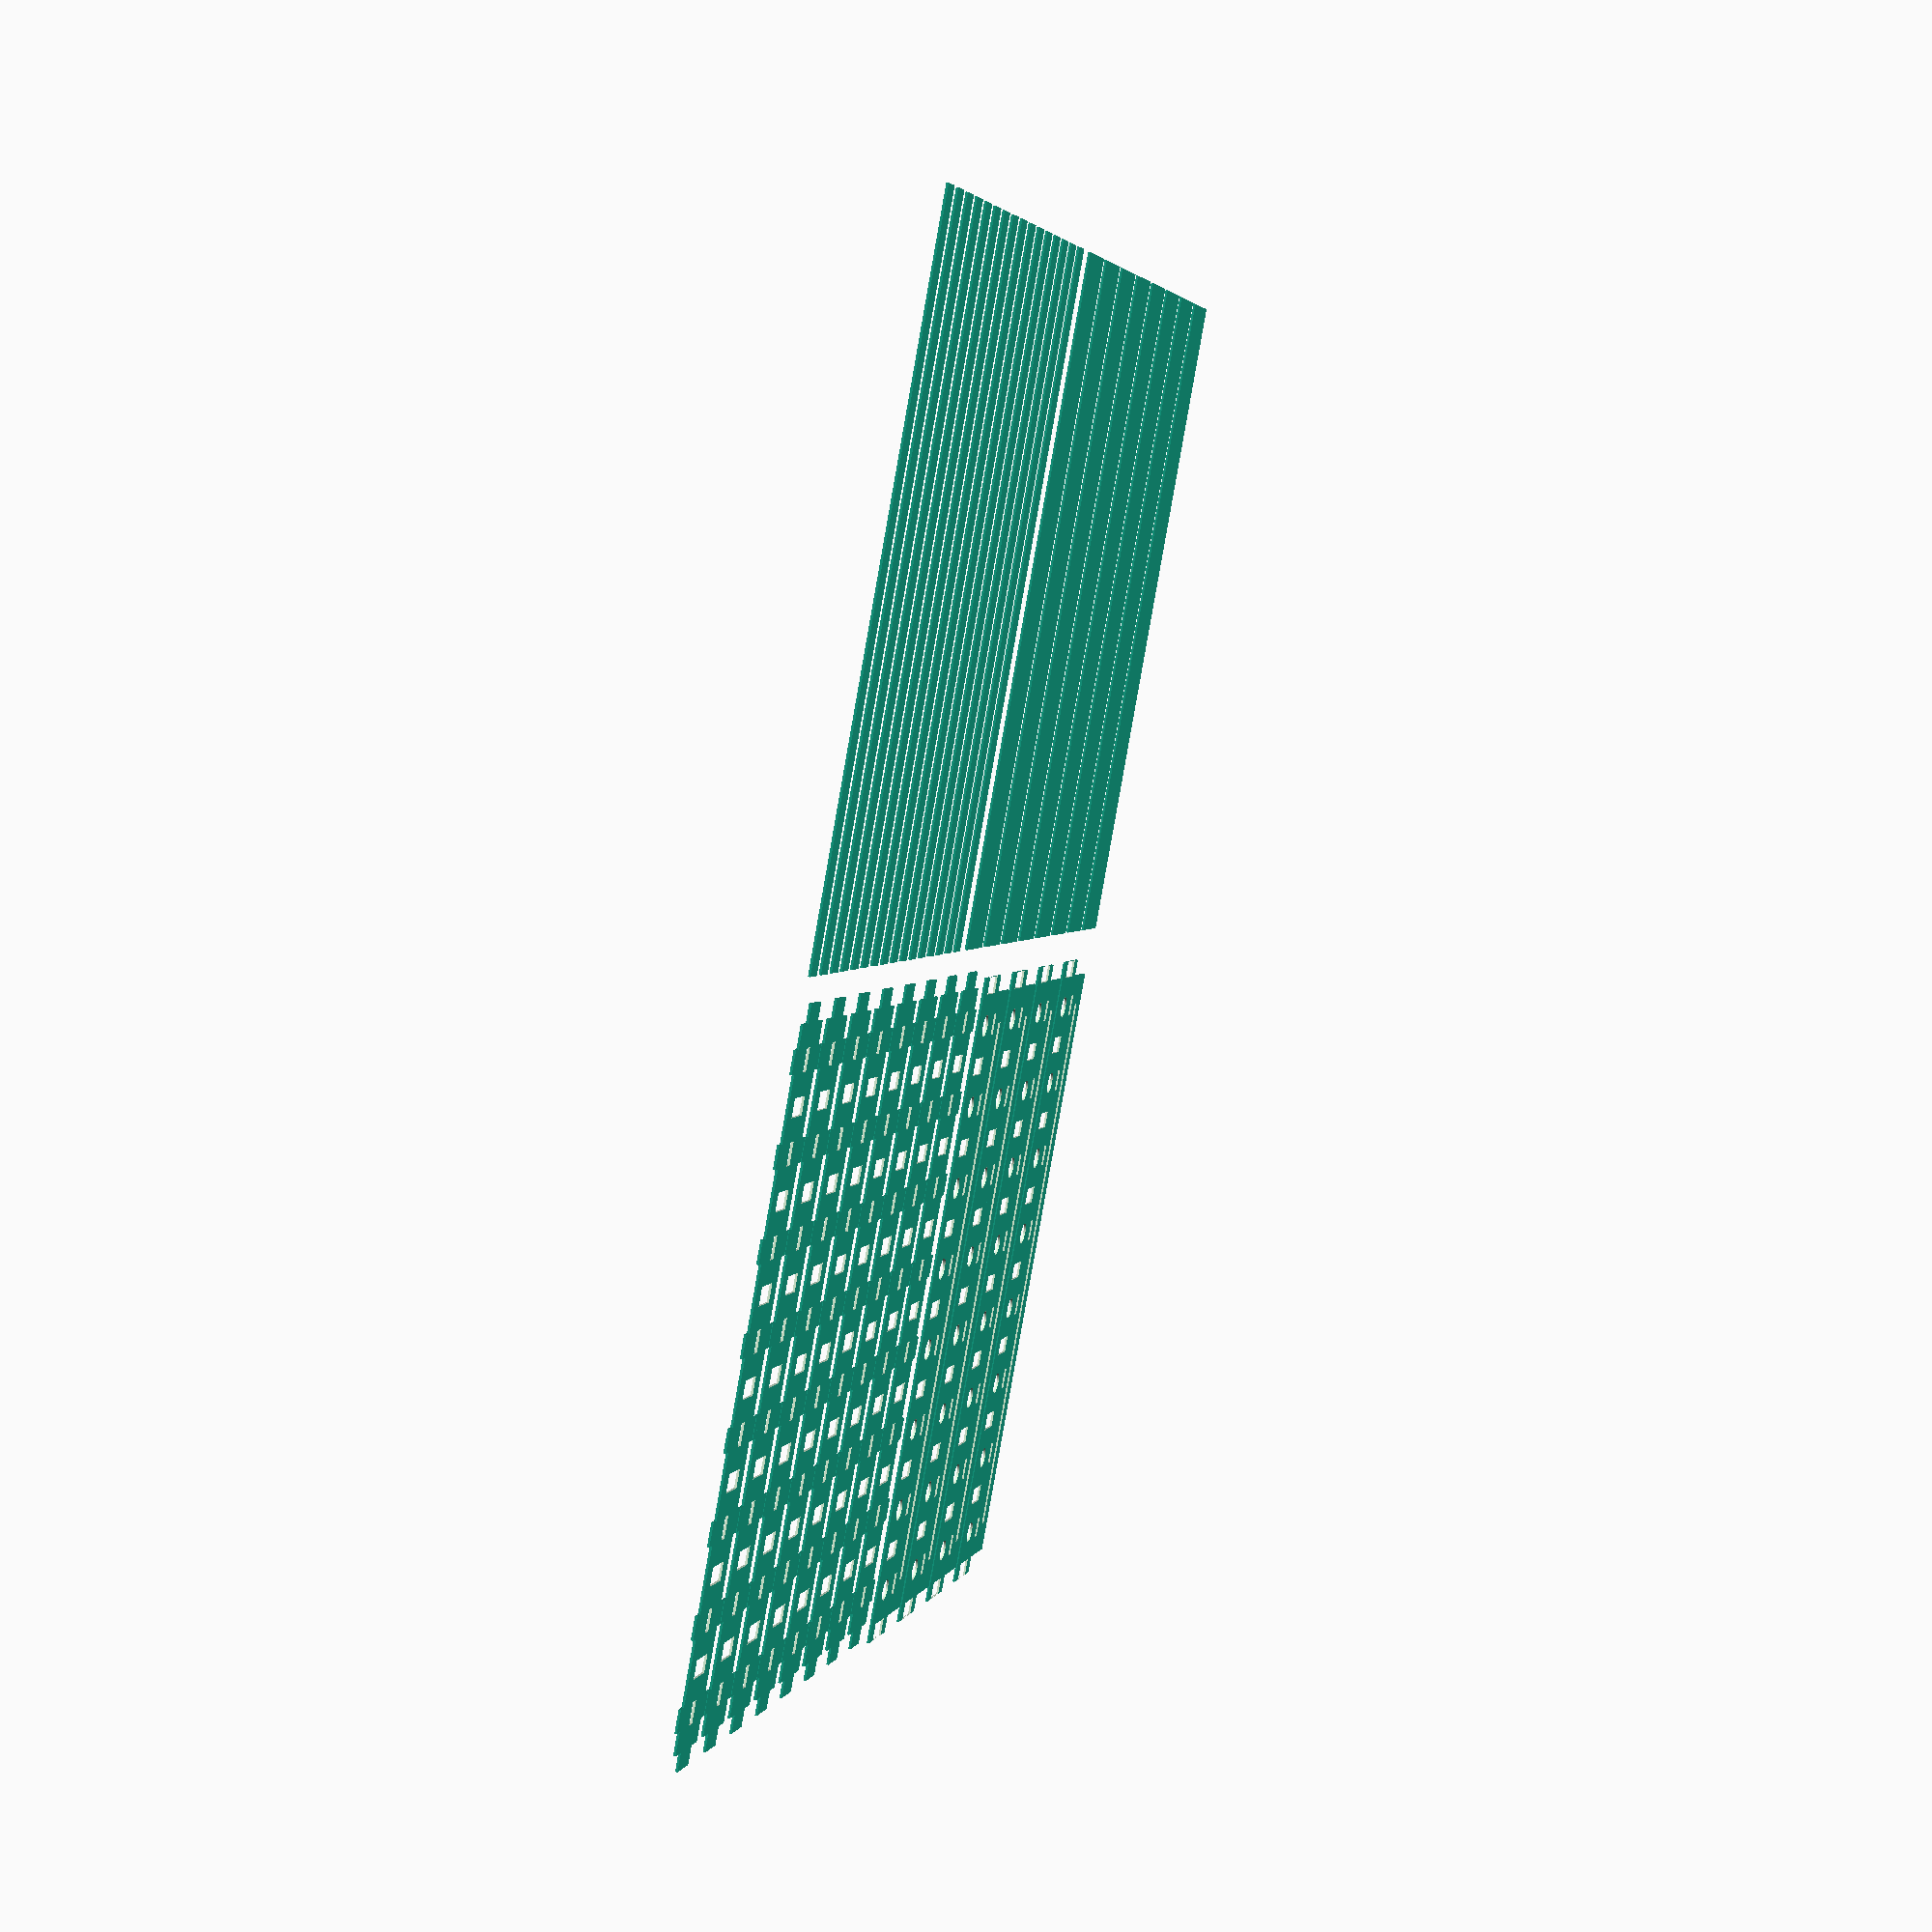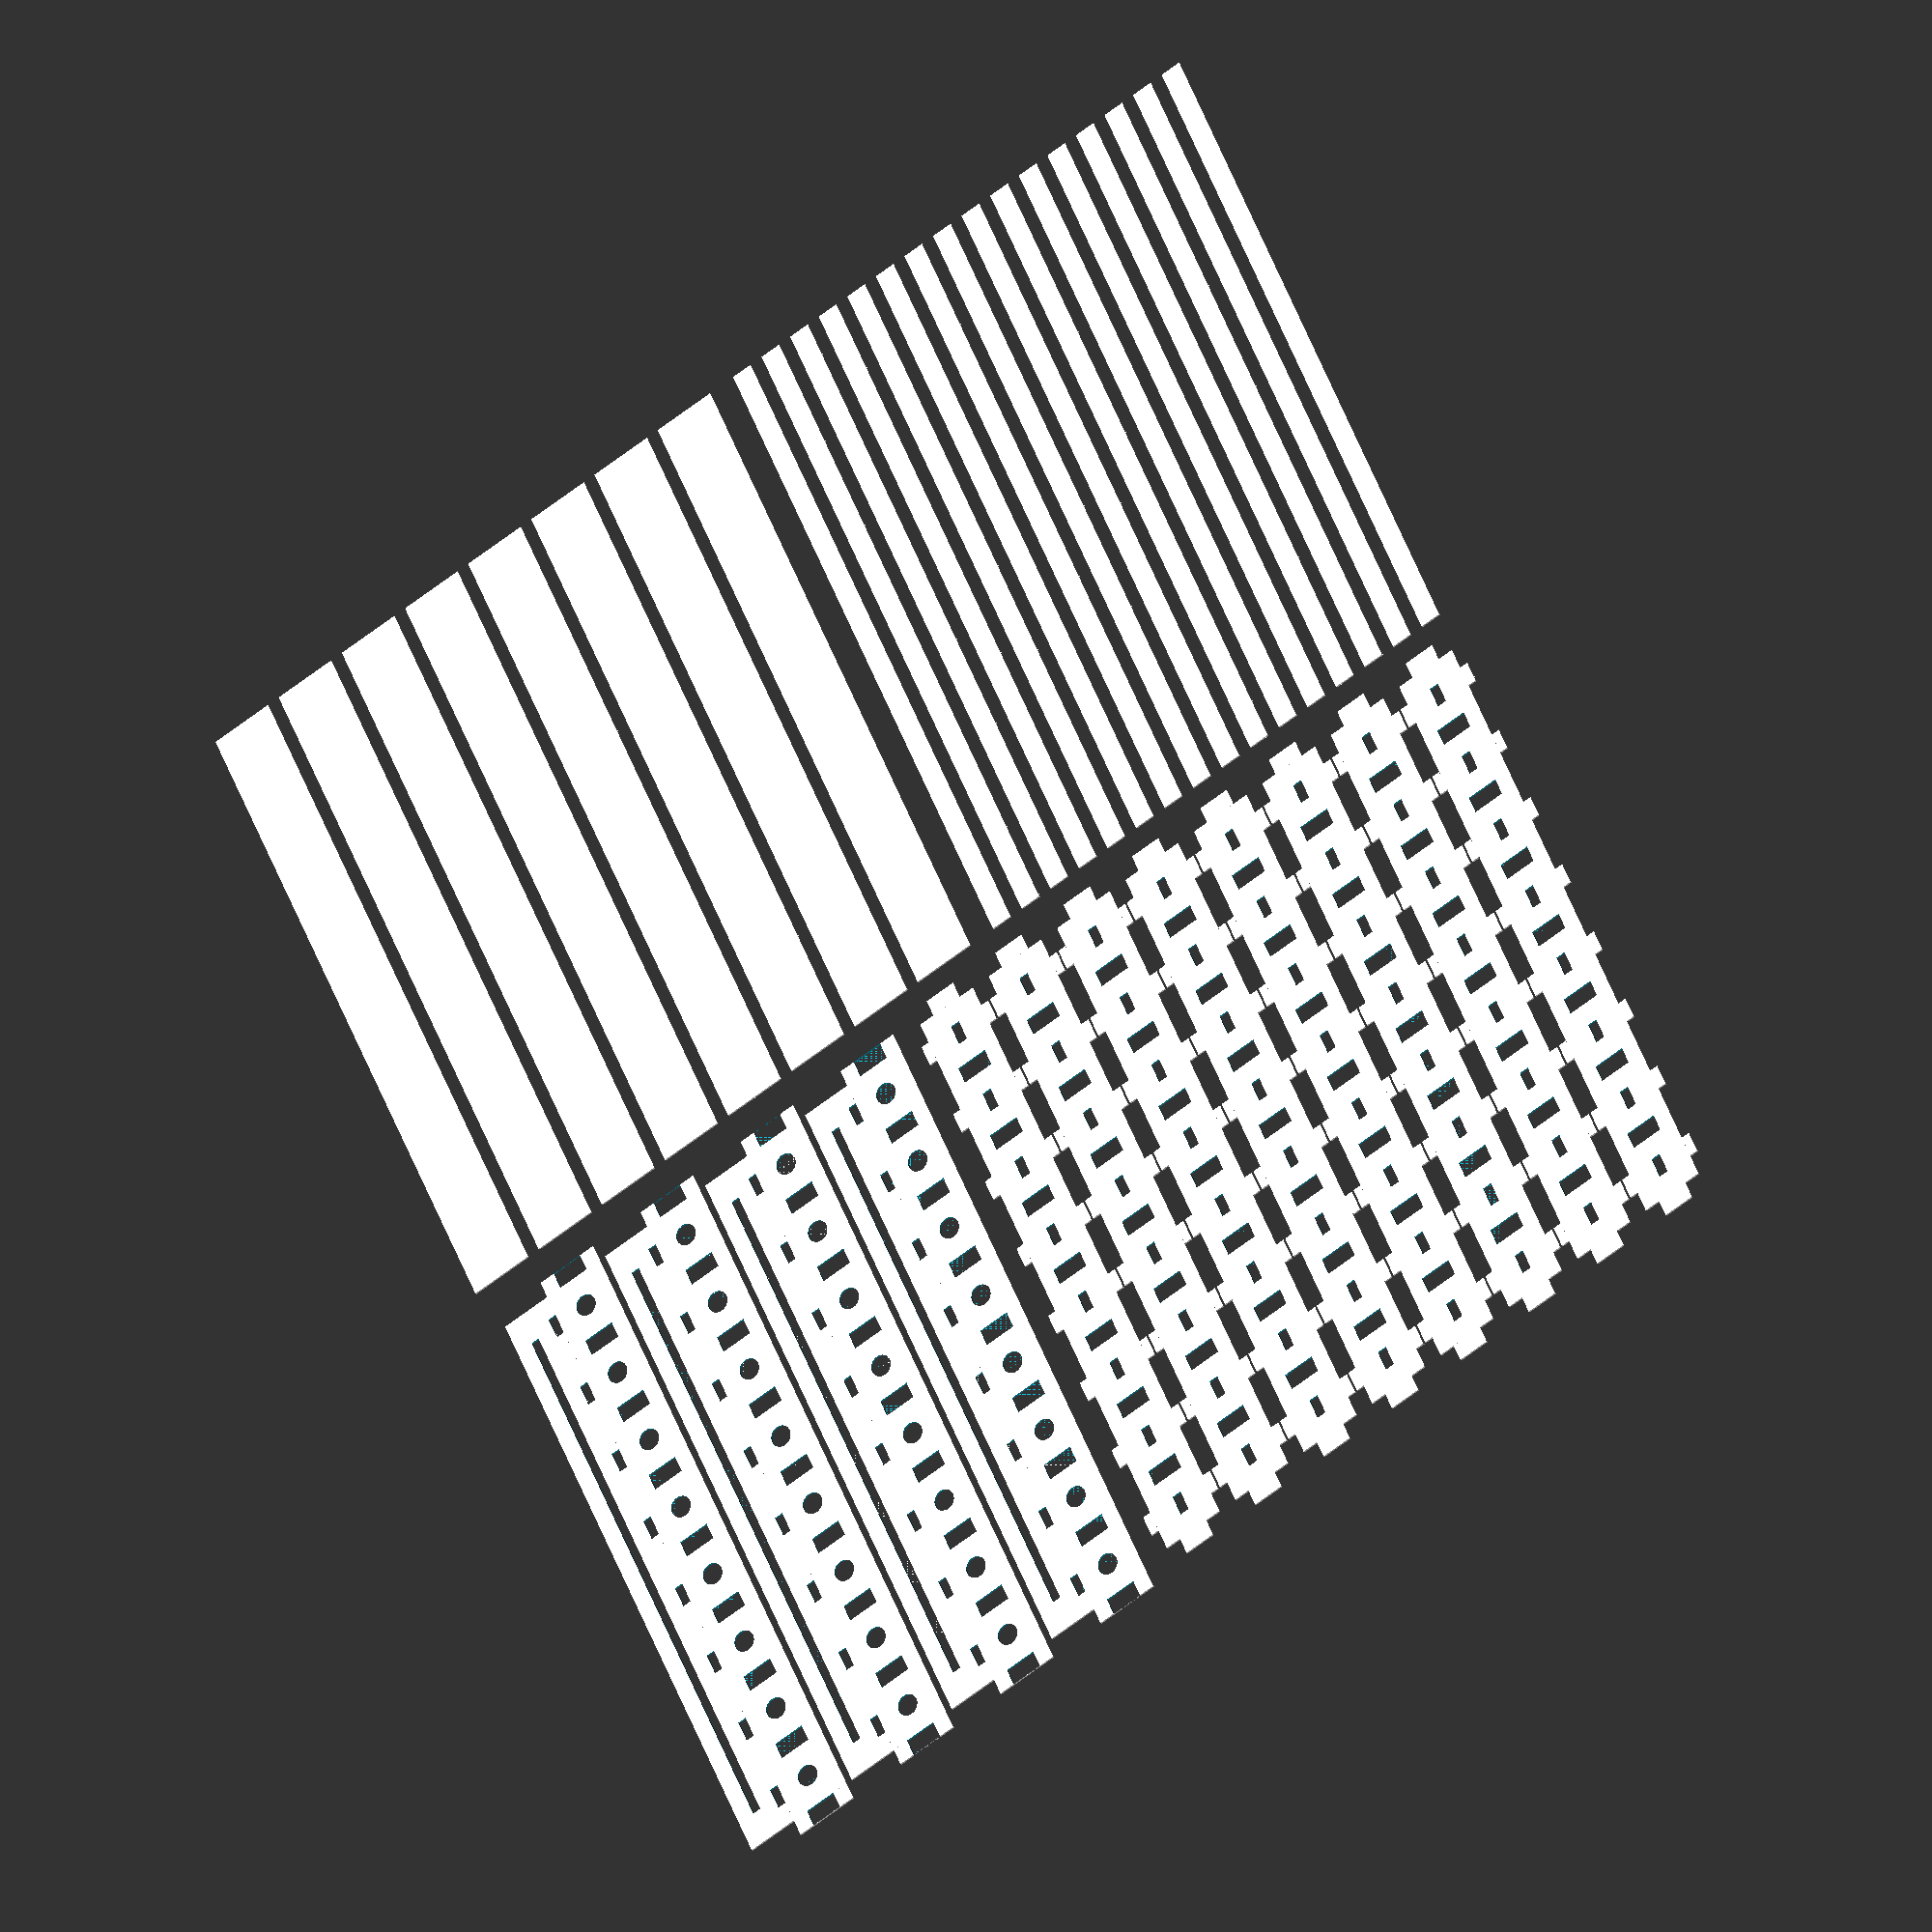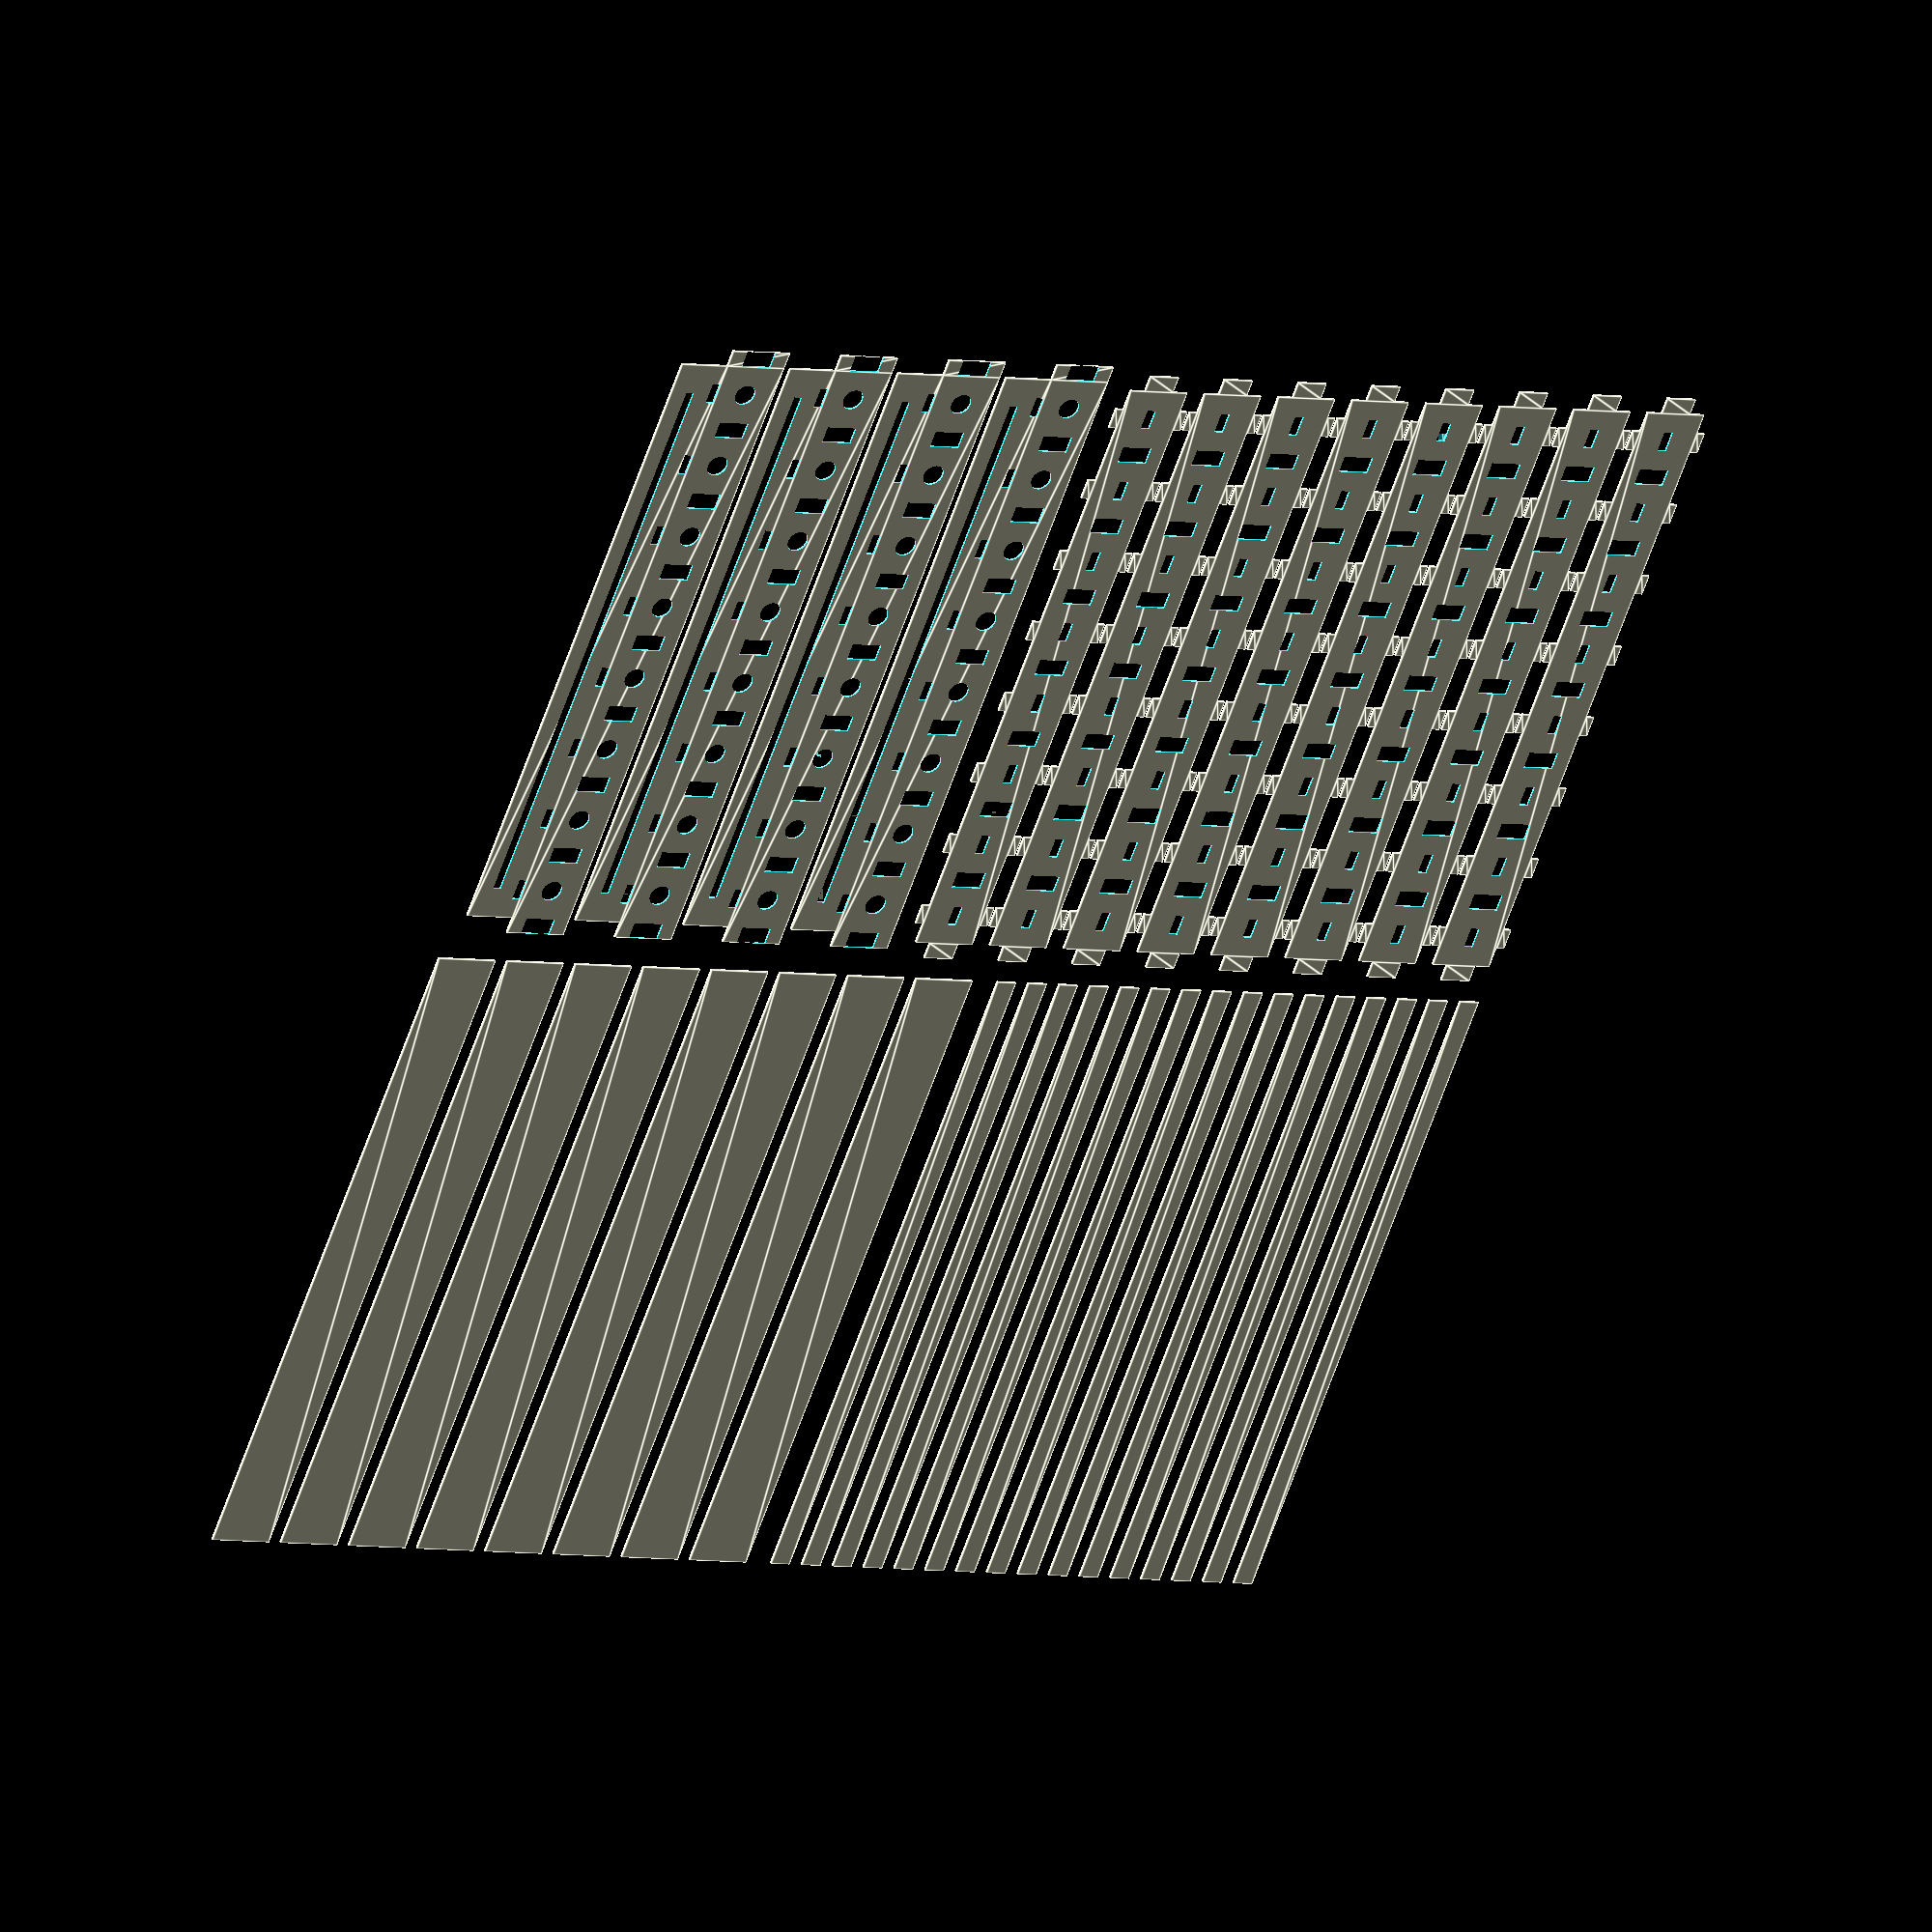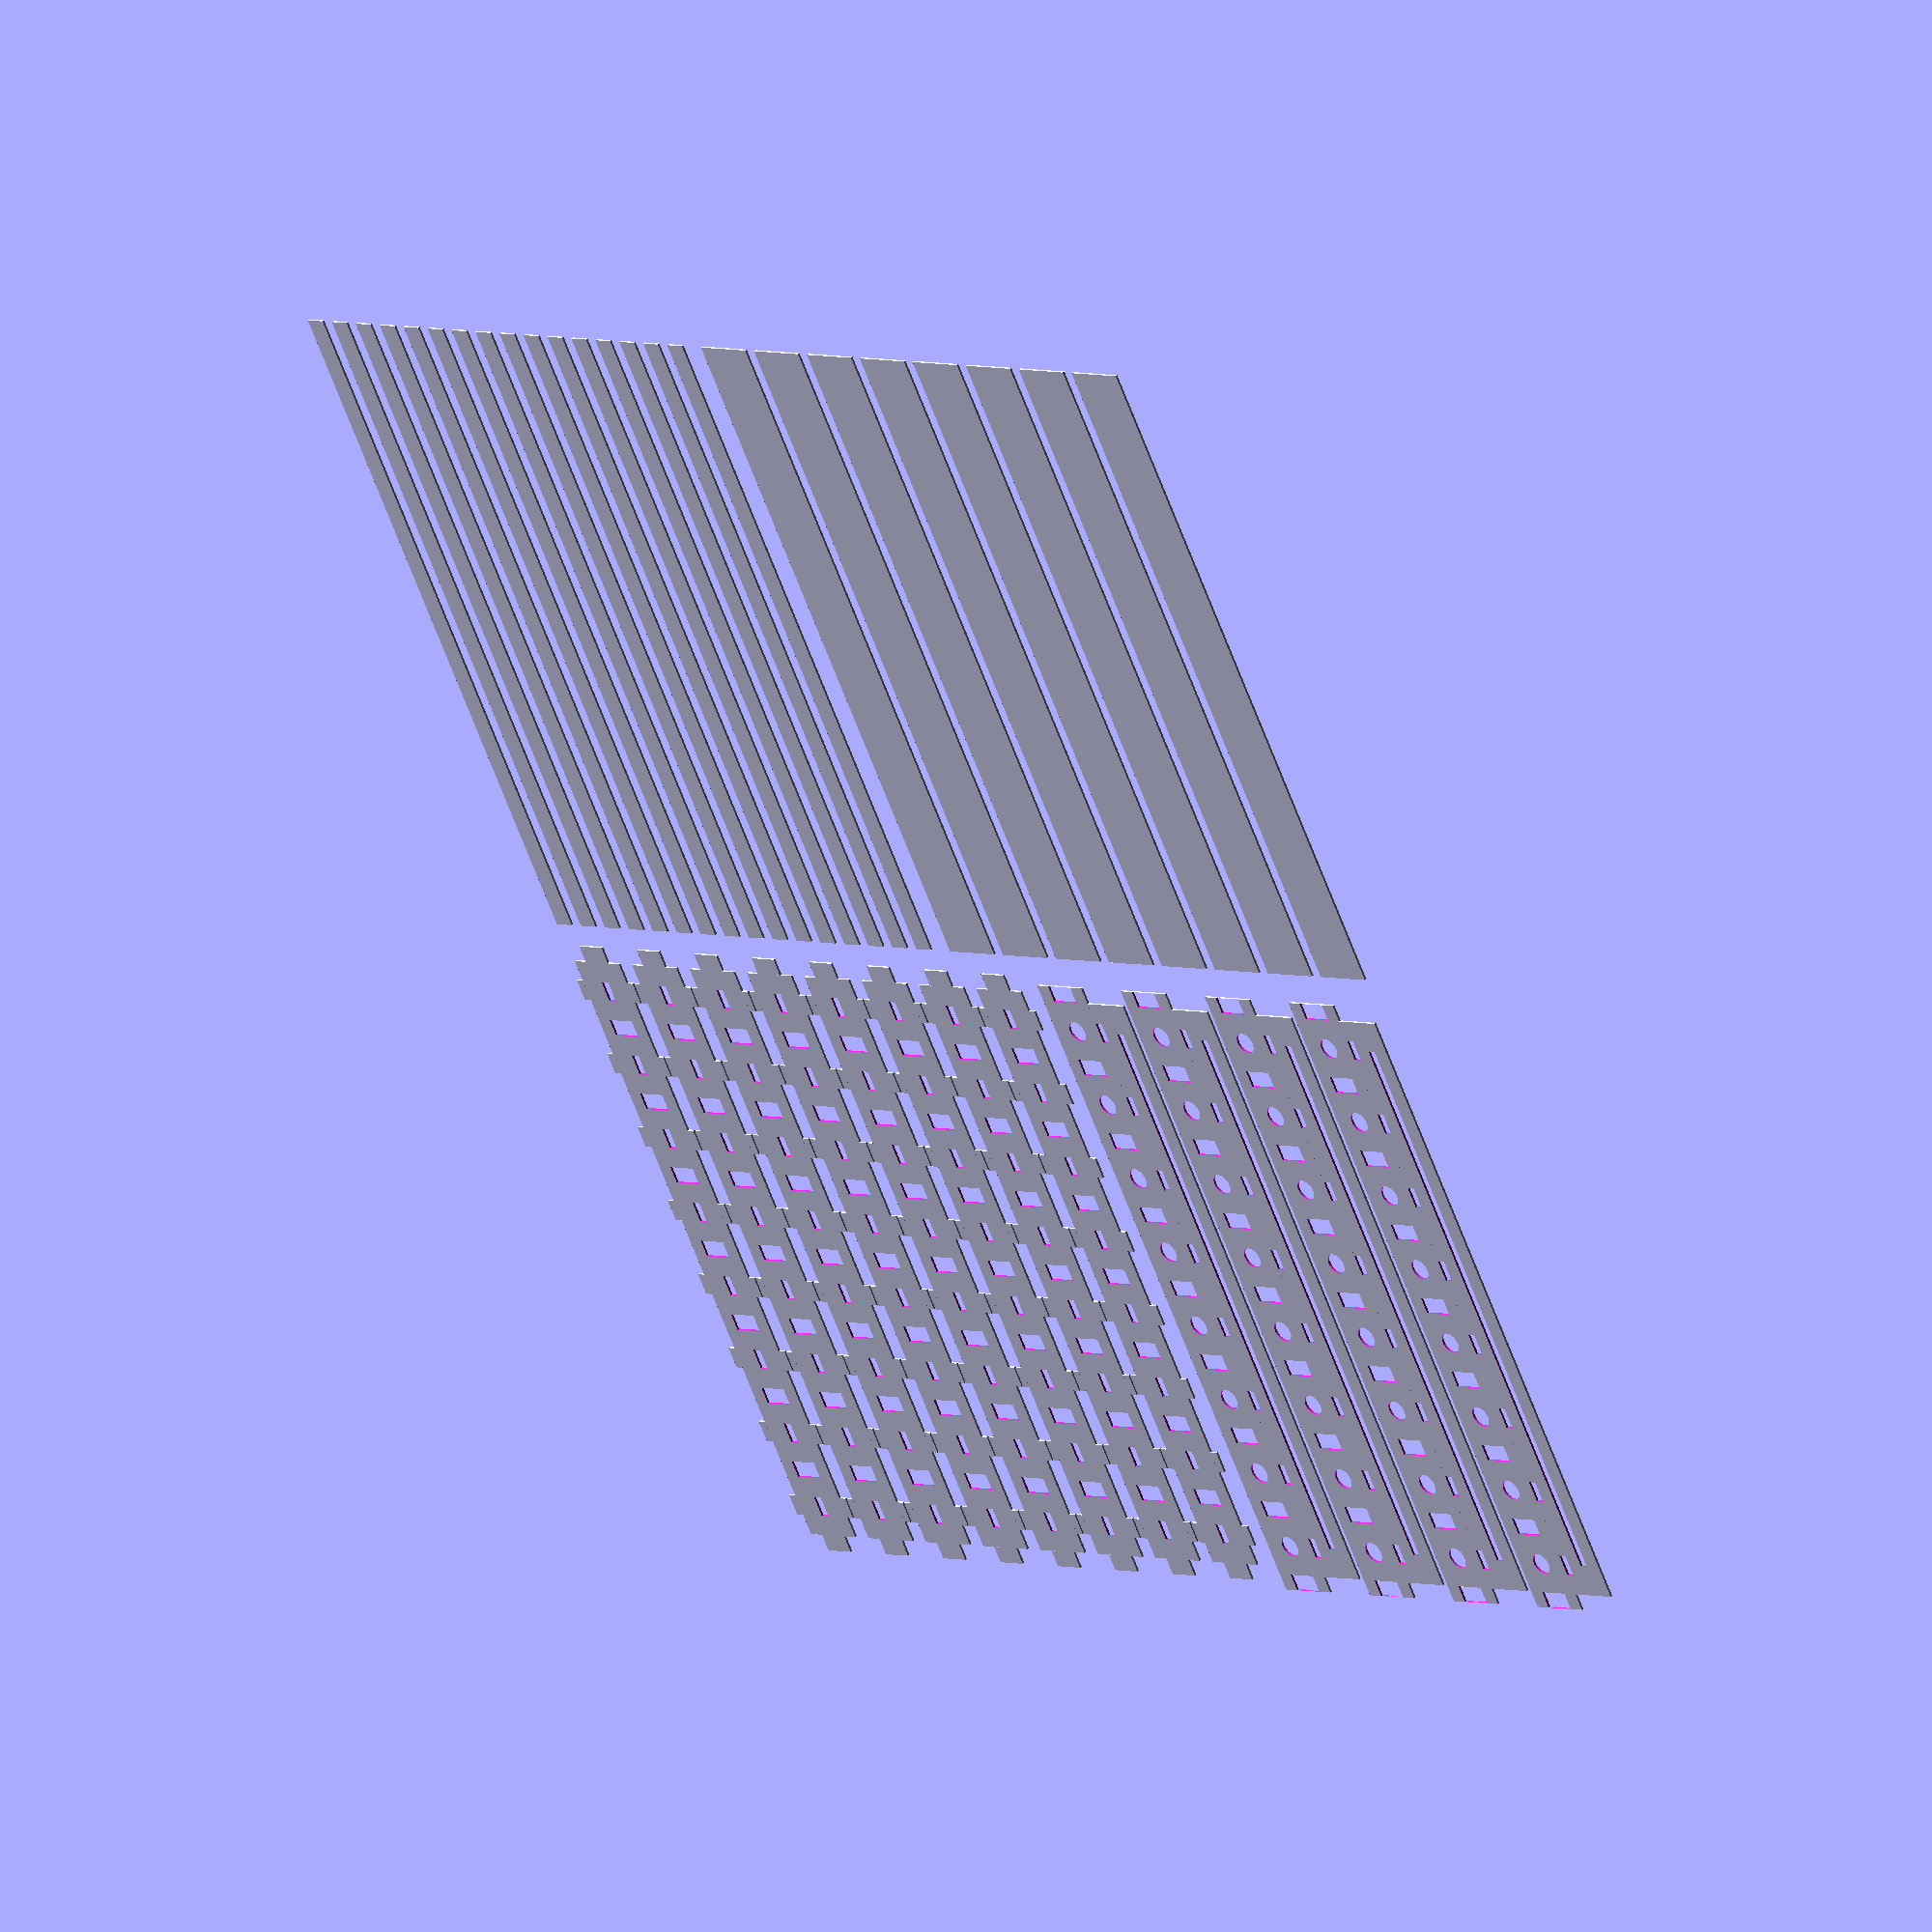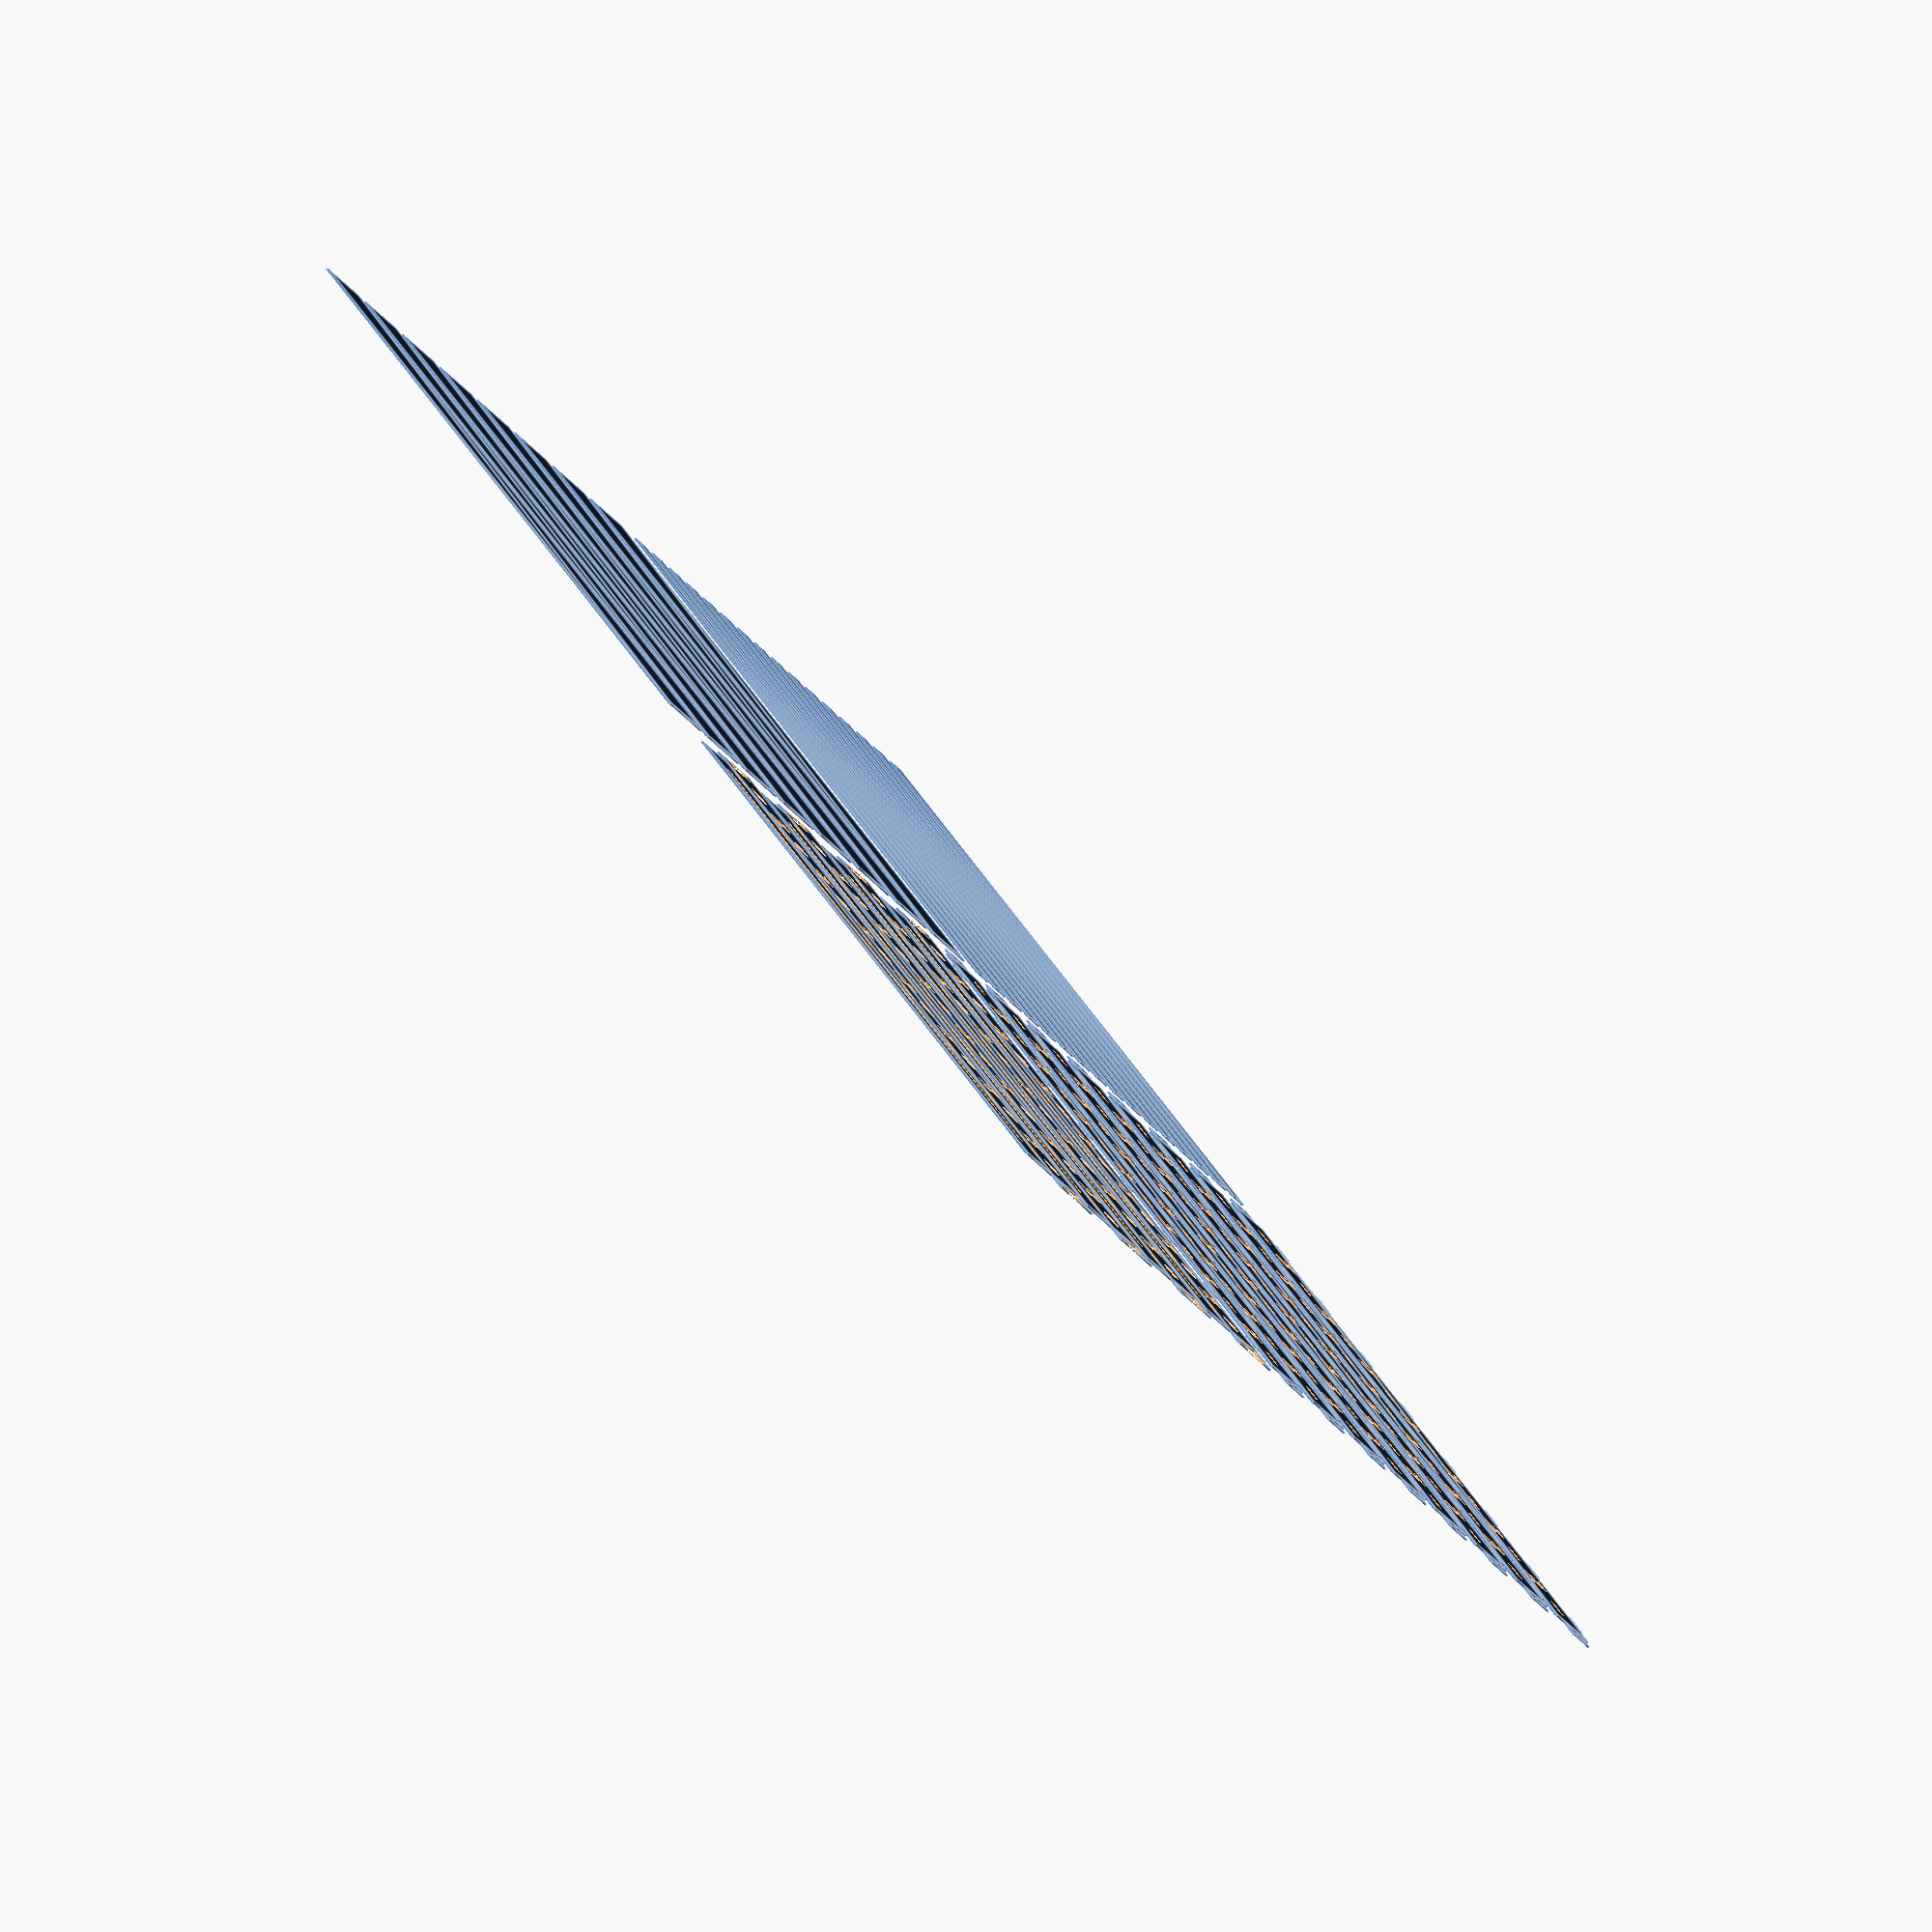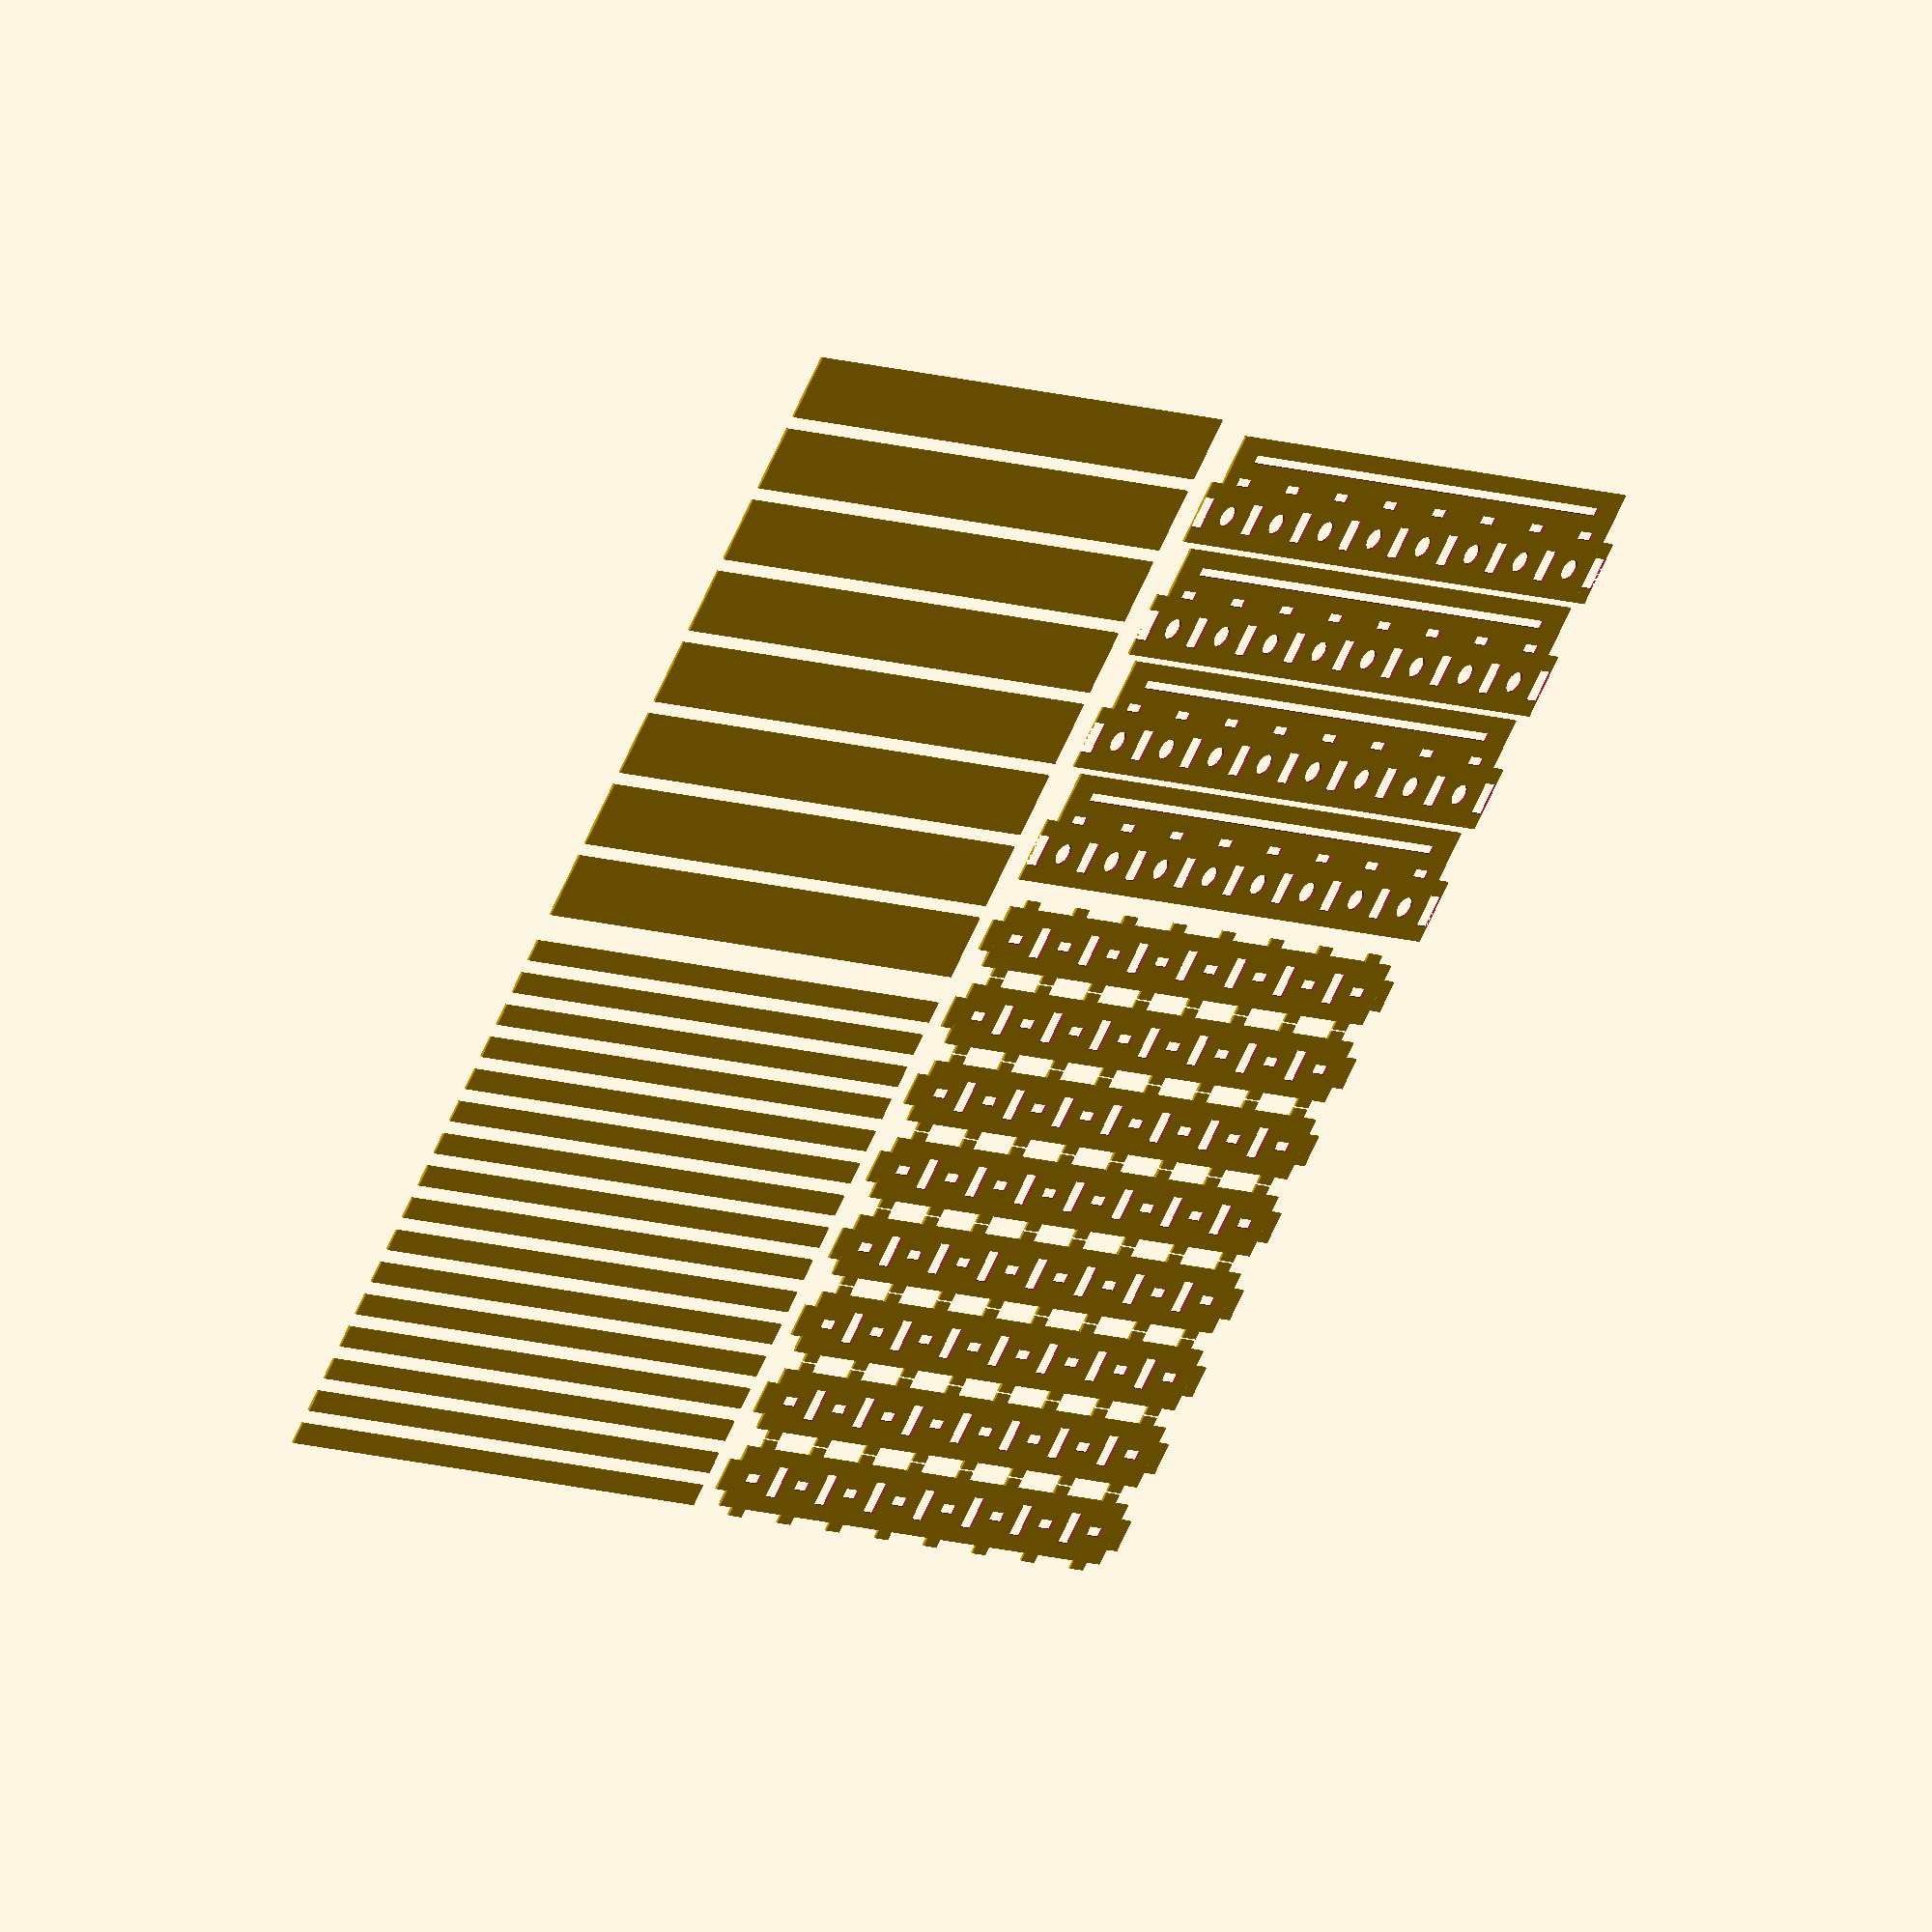
<openscad>
dh = 2;
wirehole_radius = 5;
screwhole_radius = 0.8;

lp_length = 30;
lp_height = 45;
lp_lip_length = 40;

slot_num = 8;
block_height = 20;
module pedestal_stand3() {//6*2
        difference(){
            union(){
                square(size = [(lp_length+dh*4)*slot_num,lp_length],center = true);
                translate([-4*(lp_length+dh*4)-dh*2,0, 0]) {
                    square(size=[dh*4, lp_length], center=true);
                }
                difference(){
                    translate([-dh*2, -(lp_length+block_height+dh*2)/2, 0]) {
                        square(size = [(lp_length+dh*4)*slot_num-dh*4,block_height+dh*2],center = true);
                    }
                    translate([-dh*2, -(lp_length+block_height+dh*2+dh*2)/2, 0]) {
                        square(size = [(lp_length+dh*4)*slot_num-dh*4-lp_length,dh*2],center = true);
                    }
                }
            }
            for (i=[-4:1:3]) { 
                translate([i*(lp_length+dh*4)+lp_length/2,0, 0]) {
                    circle(r = wirehole_radius,$fn = 500);
                }
                translate([(i+1)*(lp_length+dh*4)-dh*2,0, 0]) {
                    square(size=[dh*4, 15], center=true);
                }
                translate([i*(lp_length+dh*4)+lp_length/2,-(lp_length+dh*2)/2, 0]) {
                    square(size=[wirehole_radius*2,dh*2], center=true);
                }
            }
            translate([-4*(lp_length+dh*4)-dh*2,0, 0]) {
                square(size=[dh*4, 15], center=true);
            }
        }
}
module pedestal_panel1(){//6*1
        difference(){
            square(size=[lp_length, 7*dh*4+8*lp_length], center=true);
            for (i=[-3:1:3]) {
                translate([0, i*(lp_length+dh*4), 0]) {
                    square(size=[lp_length/2,dh*4], center=true);
                }
            }
            for (i=[-3.5:1:3.5]) {
                translate([0, i*(lp_length+dh*4), 0]) {
                    square(size=[4.49,9.78], center=true);
                }
            }
        }
        translate([0, 4*(lp_length+dh*4), 0]) {
            square(size=[lp_length/2,dh*4], center=true);
        }
        translate([0, -4*(lp_length+dh*4), 0]) {
            square(size=[lp_length/2,dh*4], center=true);
        }
        for (i=[-3.5:1:3.5]) {
            translate([(lp_length+dh*2)/2, i*(lp_length+dh*4), 0]) {
                square(size=[dh*2,wirehole_radius*2], center=true);
            }
            translate([-(lp_length+dh*2)/2, i*(lp_length+dh*4), 0]) {
                square(size=[dh*2,wirehole_radius*2], center=true);
            }
        }
}
module pedestal_panel2(){//6*1
        square(size=[lp_length, 9*dh*4+8*lp_length], center=true);
}
for (i=[0:1:3]) {
    translate([0, i*(lp_length*1.9), 0]) {
        pedestal_stand3();
    }
}
for (i=[0:1:7]) {
    translate([0, (i+5.5)*(lp_length*1.3), 0]) {
        rotate([0, 0, 90]) {
            pedestal_panel1();
        }
    }
}
for (i=[0:1:7]) {
    translate([8.5*(lp_length+4*dh), i*(lp_length*1.2)-lp_length, 0]) {
        rotate([0, 0, 90]) {
            pedestal_panel2();
        }
    }
}
for (i=[0:1:15]) {
    translate([8.5*(lp_length+4*dh), (i/3.5+5)*(lp_length*1.9)-lp_length, 0]) {
        rotate([0, 0, 90]) {
            square(size=[lp_length/3, 9*dh*4+8*lp_length], center=true);
        }
    }
}


</openscad>
<views>
elev=319.1 azim=307.2 roll=286.7 proj=p view=wireframe
elev=198.6 azim=115.4 roll=329.9 proj=o view=wireframe
elev=142.0 azim=291.0 roll=205.4 proj=o view=edges
elev=317.4 azim=241.5 roll=41.8 proj=o view=solid
elev=262.4 azim=136.5 roll=47.5 proj=o view=edges
elev=139.2 azim=36.9 roll=224.4 proj=o view=solid
</views>
